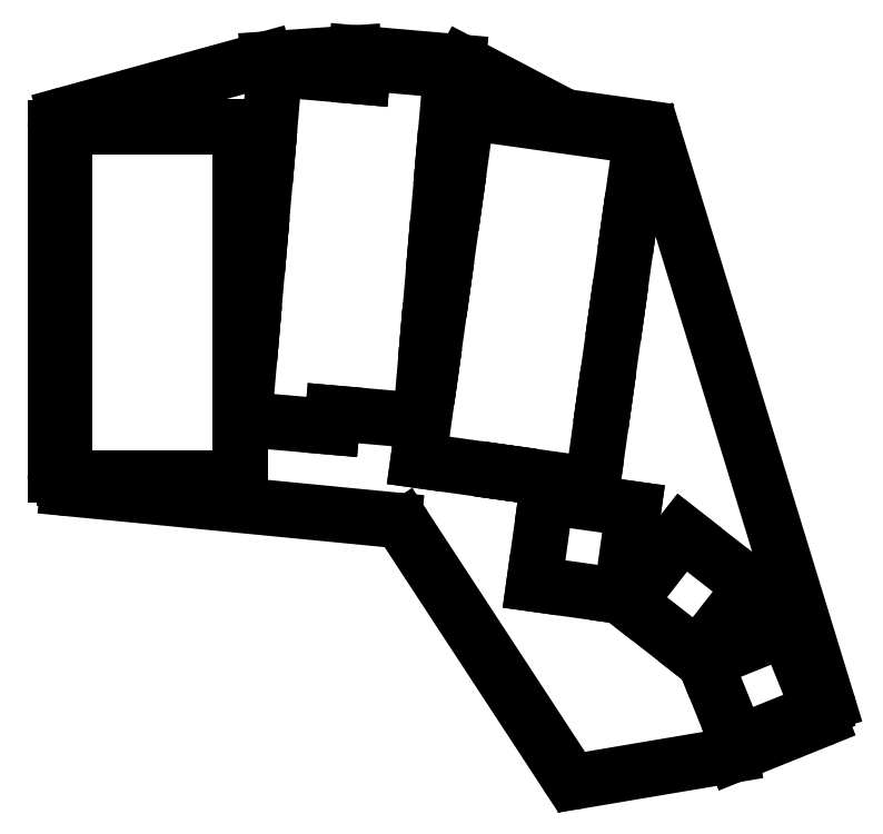
<metadata>
{"format":"dxf","ext":"dxf","renderer":"ezdxf+matplotlib","layout":"modelspace","background":"white","min_lineweight":24,"dpi":150}
</metadata>
<code>
0
SECTION
2
ENTITIES
0
LINE
8
0
10
-11.5
20
66.21
11
-11.5
21
-8.778
0
LINE
8
0
10
-8.791
20
-11.76
11
61.74
21
-18.63
0
LINE
8
0
10
63.96
20
-19.97
11
99.12
21
-73.69
0
LINE
8
0
10
102.1
20
-75.01
11
134.7
21
-69.5
0
LINE
8
0
10
135.3
20
-69.32
11
153.8
21
-61.86
0
LINE
8
0
10
155.5
20
-58.2
11
118.1
21
64.17
0
LINE
8
0
10
115.6
20
66.26
11
99.2
21
68.57
0
LINE
8
0
10
98.22
20
68.89
11
76.8
21
80.13
0
LINE
8
0
10
75.67
20
80.46
11
53.59
21
82.39
0
LINE
8
0
10
53.12
20
82.4
11
34.47
21
81.1
0
LINE
8
0
10
33.88
20
81
11
-9.297
21
69.11
0
ARC
8
0
10
-8.5
20
-8.778
40
3
50
180
51
264.4
0
ARC
8
0
10
61.45
20
-21.61
40
3
50
33.21
51
84.44
0
ARC
8
0
10
101.6
20
-72.05
40
3
50
213.2
51
279.6
0
ARC
8
0
10
134.2
20
-66.54
40
3
50
279.6
51
292
0
ARC
8
0
10
152.7
20
-59.08
40
3
50
292
51
17.03
0
ARC
8
0
10
115.2
20
63.29
40
3
50
17.03
51
82
0
ARC
8
0
10
99.61
20
71.54
40
3
50
242.3
51
262
0
ARC
8
0
10
75.41
20
77.47
40
3
50
62.3
51
85
0
ARC
8
0
10
53.33
20
79.41
40
3
50
85
51
93.97
0
ARC
8
0
10
34.67
20
78.11
40
3
50
93.97
51
105.4
0
ARC
8
0
10
-8.5
20
66.21
40
3
50
105.4
51
180
0
LINE
8
0
10
-9.525
20
-9.525
11
28.52
21
-9.525
0
LINE
8
0
10
-9.525
20
-9.525
11
-9.525
21
47.52
0
LINE
8
0
10
-9.525
20
66.53
11
28.53
21
66.53
0
LINE
8
0
10
-9.525
20
66.53
11
-9.525
21
47.52
0
LINE
8
0
10
28.52
20
-9.525
11
28.52
21
47.48
0
LINE
8
0
10
28.53
20
47.48
11
28.53
21
66.53
0
LINE
8
0
10
29.33
20
3.182
11
48.31
21
1.522
0
LINE
8
0
10
48.31
20
1.522
11
48.57
21
4.51
0
LINE
8
0
10
30.99
20
22.16
11
30.99
21
22.11
0
LINE
8
0
10
30.99
20
22.11
11
29.33
21
3.182
0
LINE
8
0
10
32.65
20
41.09
11
32.65
21
41.04
0
LINE
8
0
10
32.65
20
41.04
11
30.99
21
22.16
0
LINE
8
0
10
34.31
20
60.01
11
34.3
21
59.97
0
LINE
8
0
10
34.3
20
59.97
11
32.65
21
41.09
0
LINE
8
0
10
54.89
20
77.29
11
35.96
21
78.94
0
LINE
8
0
10
35.96
20
78.94
11
34.31
21
60.01
0
LINE
8
0
10
48.57
20
4.51
11
67.5
21
2.854
0
LINE
8
0
10
67.5
20
2.854
11
69.16
21
21.78
0
LINE
8
0
10
69.16
20
21.78
11
69.16
21
21.83
0
LINE
8
0
10
69.16
20
21.83
11
70.81
21
40.71
0
LINE
8
0
10
70.81
20
40.71
11
70.82
21
40.76
0
LINE
8
0
10
70.82
20
40.76
11
72.47
21
59.64
0
LINE
8
0
10
72.47
20
59.64
11
72.47
21
59.69
0
LINE
8
0
10
72.47
20
59.69
11
74.13
21
78.61
0
LINE
8
0
10
74.13
20
78.61
11
55.15
21
80.28
0
LINE
8
0
10
55.15
20
80.28
11
54.89
21
77.29
0
LINE
8
0
10
67
20
-5.696
11
85.82
21
-8.34
0
LINE
8
0
10
85.82
20
-8.34
11
85.87
21
-8.347
0
LINE
8
0
10
69.65
20
13.17
11
69.65
21
13.12
0
LINE
8
0
10
69.65
20
13.12
11
67
21
-5.696
0
LINE
8
0
10
72.3
20
31.98
11
72.29
21
31.93
0
LINE
8
0
10
72.29
20
31.93
11
69.65
21
13.17
0
LINE
8
0
10
74.94
20
50.8
11
74.93
21
50.75
0
LINE
8
0
10
74.93
20
50.75
11
72.3
21
31.98
0
LINE
8
0
10
77.59
20
69.61
11
115.3
21
64.32
0
LINE
8
0
10
77.59
20
69.61
11
74.94
21
50.8
0
LINE
8
0
10
85.87
20
-8.347
11
104.7
21
-10.99
0
LINE
8
0
10
104.7
20
-10.99
11
107.3
21
7.823
0
LINE
8
0
10
107.3
20
7.823
11
107.3
21
7.873
0
LINE
8
0
10
107.3
20
7.873
11
110
21
26.64
0
LINE
8
0
10
110
20
26.64
11
110
21
26.69
0
LINE
8
0
10
110
20
26.69
11
112.6
21
45.45
0
LINE
8
0
10
112.6
20
45.45
11
112.6
21
45.5
0
LINE
8
0
10
112.6
20
45.5
11
115.3
21
64.32
0
LINE
8
0
10
92.05
20
-32.44
11
110.9
21
-35.09
0
LINE
8
0
10
110.9
20
-35.09
11
113.6
21
-16.23
0
LINE
8
0
10
113.6
20
-16.23
11
94.7
21
-13.58
0
LINE
8
0
10
94.7
20
-13.58
11
92.05
21
-32.44
0
LINE
8
0
10
112.4
20
-36.35
11
127.4
21
-48.08
0
LINE
8
0
10
127.4
20
-48.08
11
139.1
21
-33.07
0
LINE
8
0
10
139.1
20
-33.07
11
124.1
21
-21.34
0
LINE
8
0
10
124.1
20
-21.34
11
112.4
21
-36.35
0
LINE
8
0
10
129
20
-49.21
11
136.1
21
-66.87
0
LINE
8
0
10
136.1
20
-66.87
11
153.8
21
-59.74
0
LINE
8
0
10
153.8
20
-59.74
11
146.6
21
-42.08
0
LINE
8
0
10
146.6
20
-42.08
11
129
21
-49.21
0
ENDSEC
0
EOF

</code>
